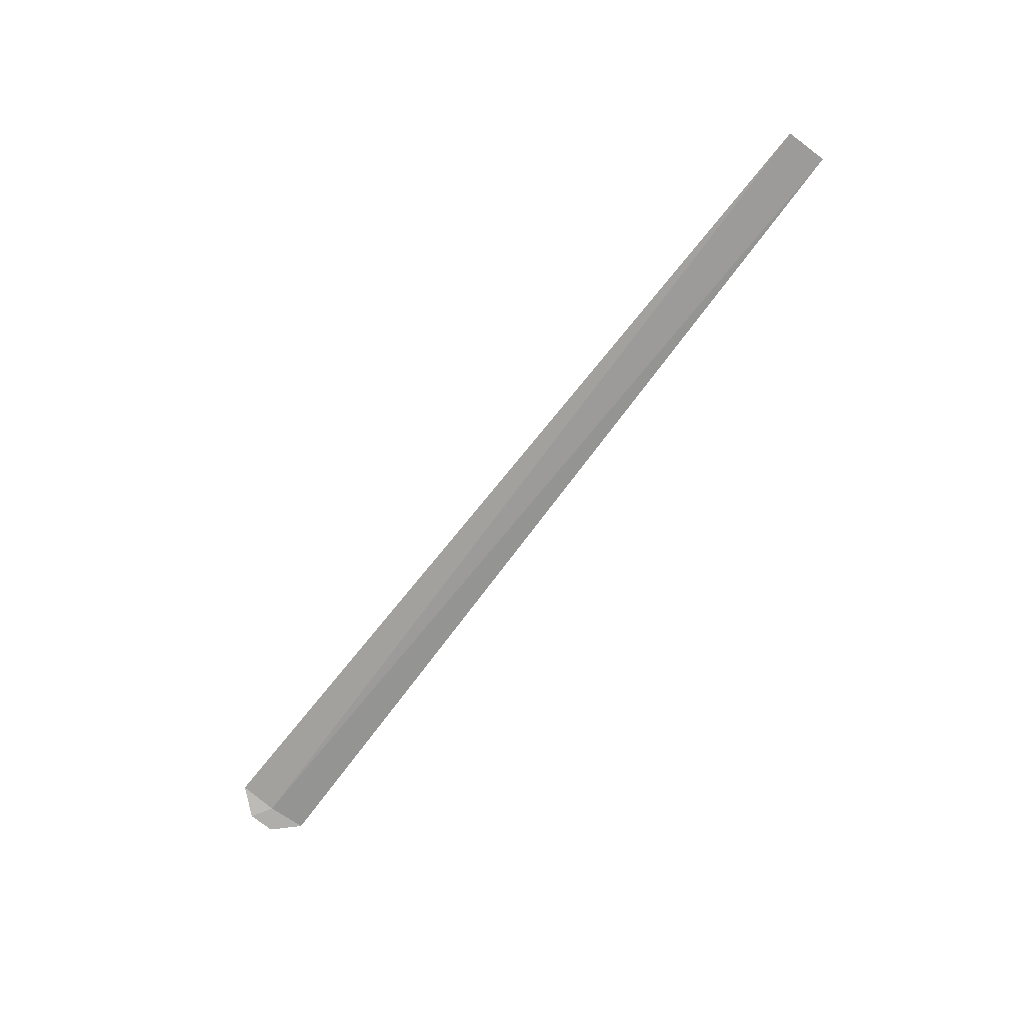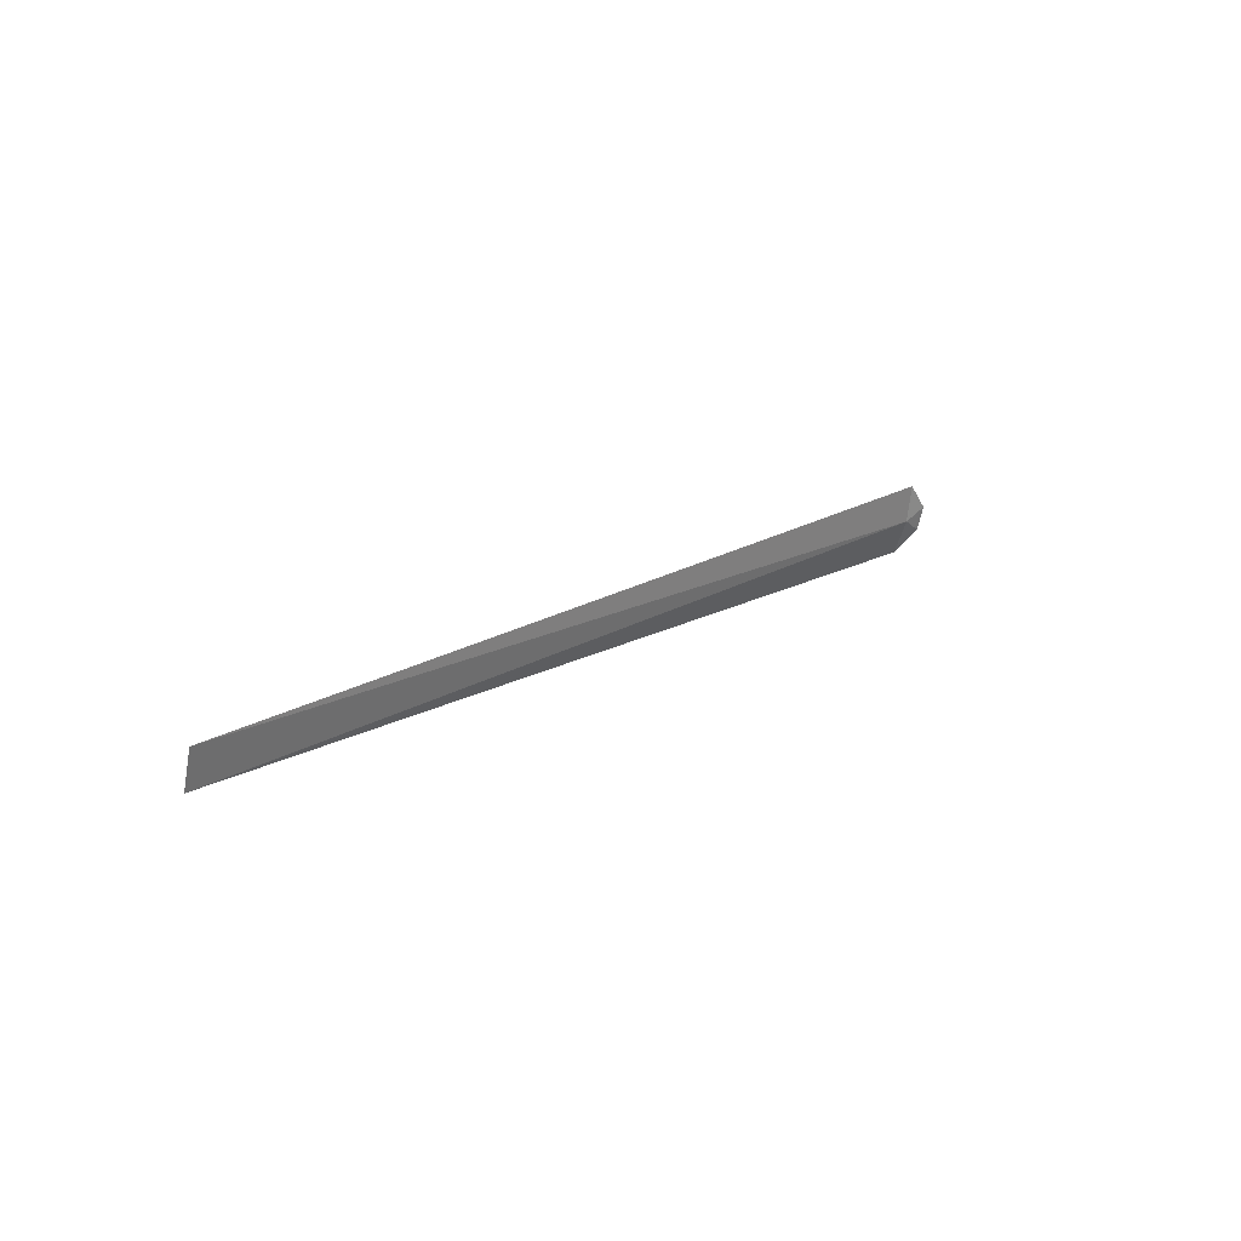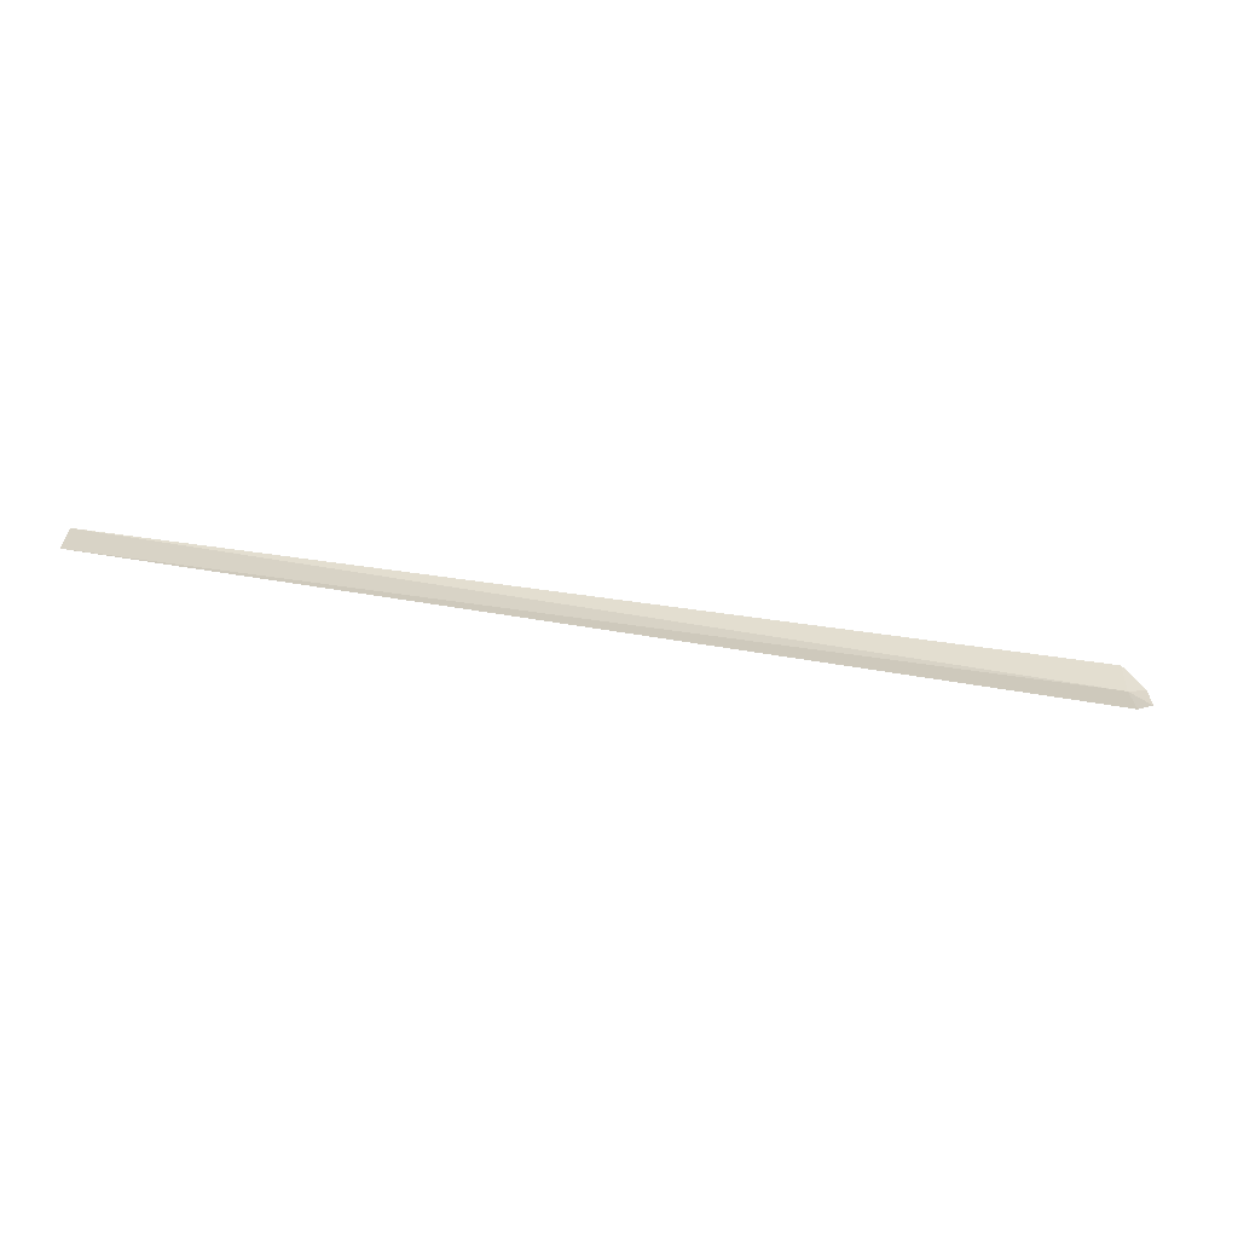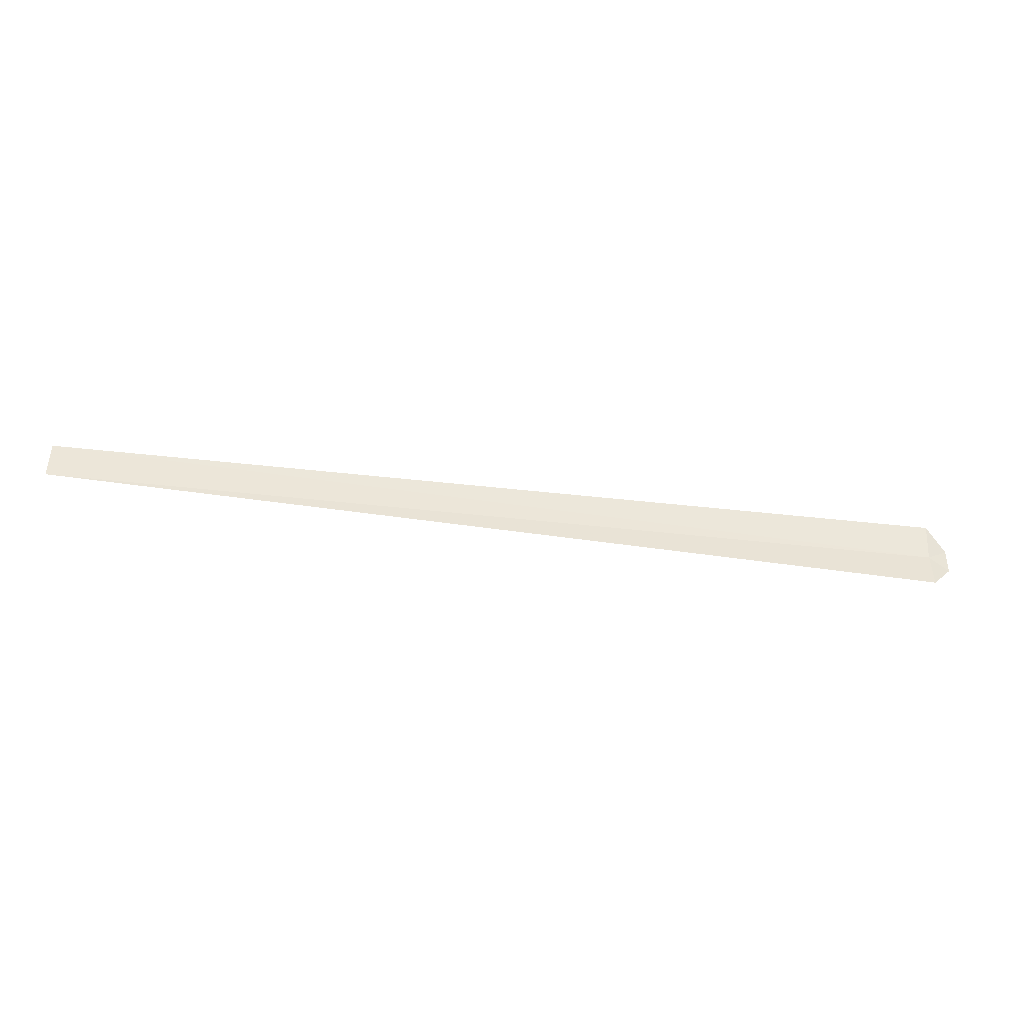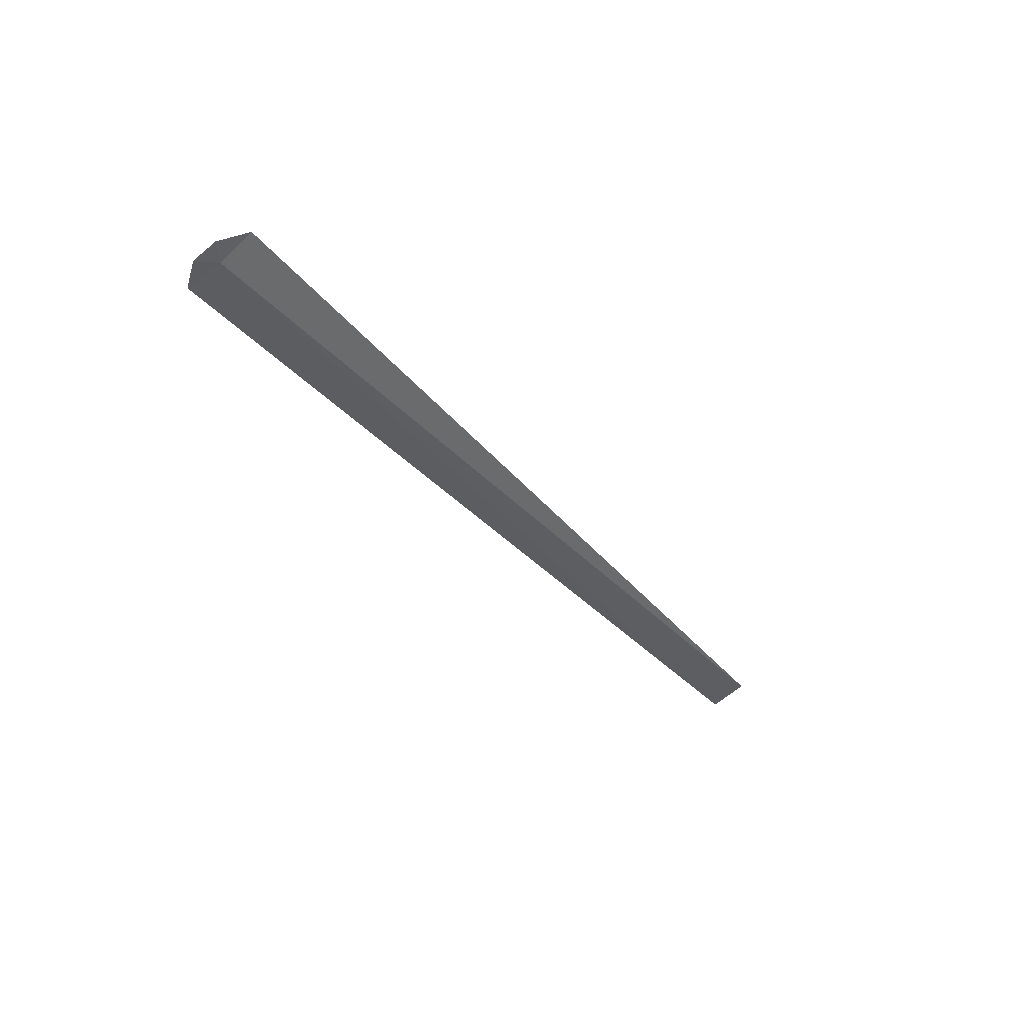
<metadata>
{"format":"obj","ext":"obj","renderer":"f3d","projection":"perspective","resolution":1024,"background":"white","views":[{"elev":-55.2,"azim":-126.9,"up":"+Y"},{"elev":17.7,"azim":-58.0,"up":"+Z"},{"elev":13.8,"azim":-2.4,"up":"+Y"},{"elev":33.6,"azim":-2.1,"up":"+Y"},{"elev":-45.9,"azim":124.6,"up":"+Y"}]}
</metadata>
<code>
v 7.659 -2.617 34.39
v 7.708 -2.402 33.84
v 7.986 -2.663 34.19
v -6.458 -0.2932 34.13
v 7.965 -2.766 34.58
v -6.482 -0.4426 34.73
v 7.638 -2.698 34.99
f 1 3 2
f 1 2 4
f 1 5 3
f 1 4 6
f 1 7 5
f 1 6 7

</code>
